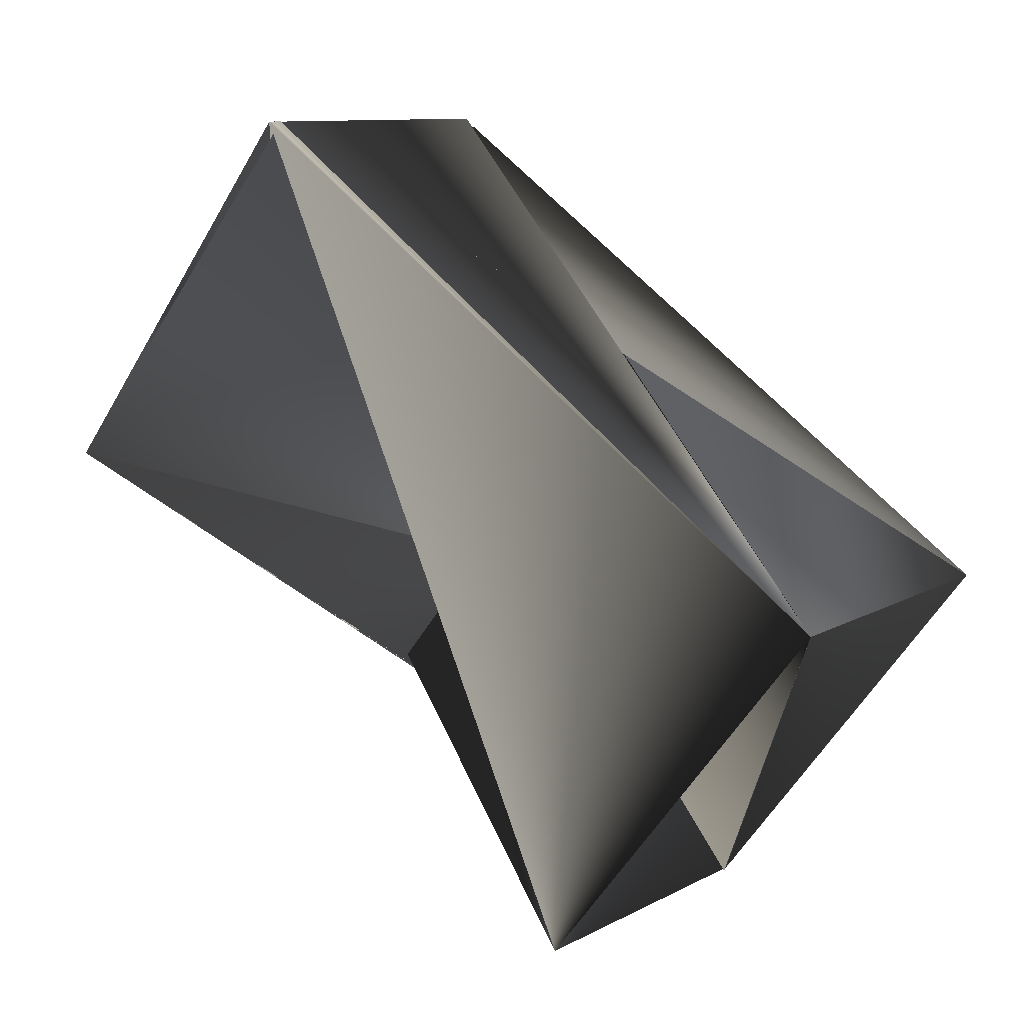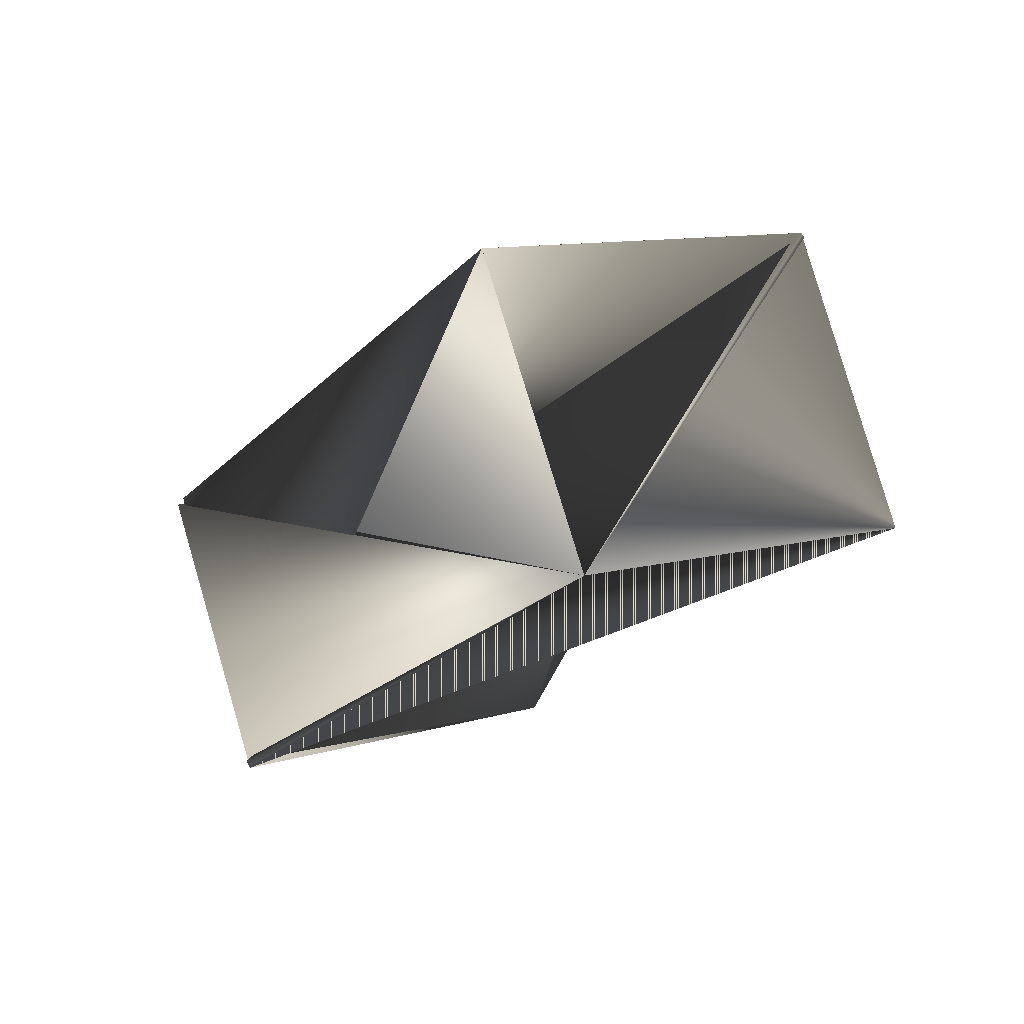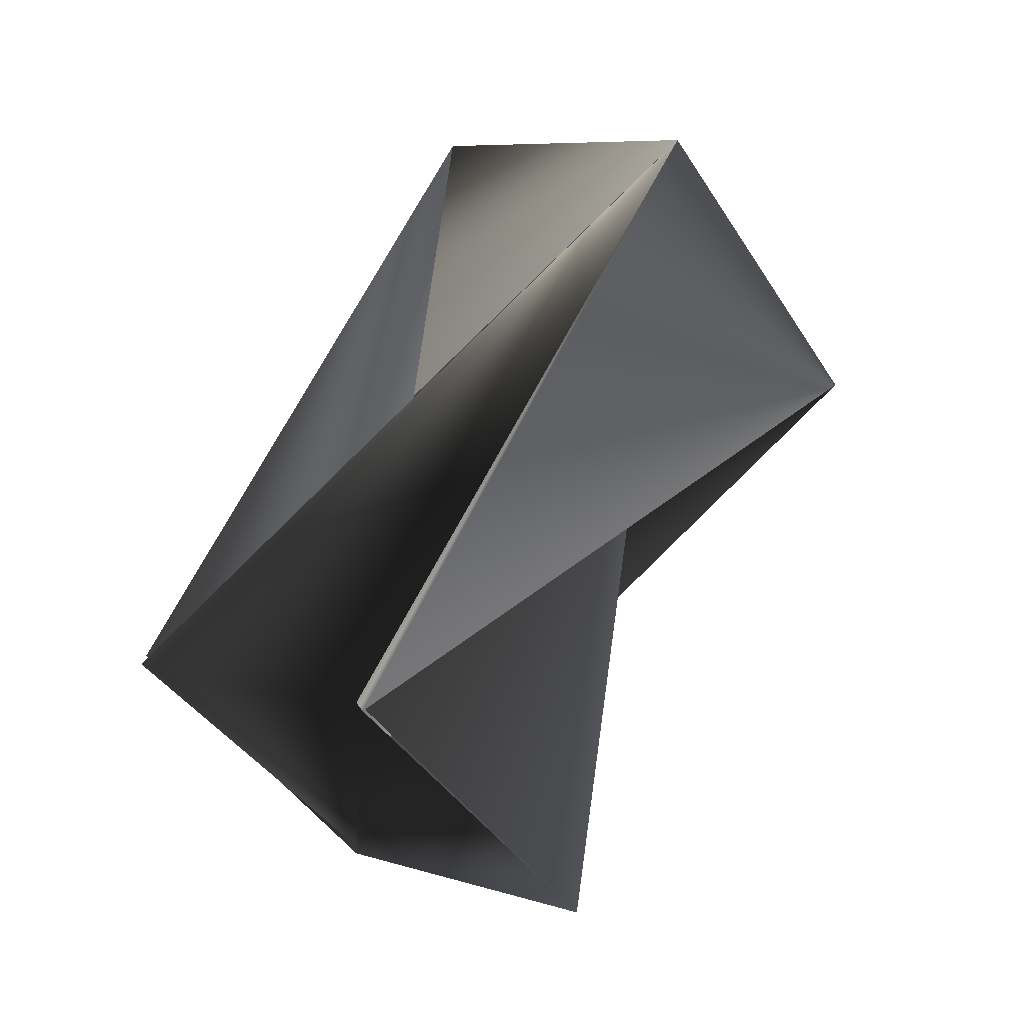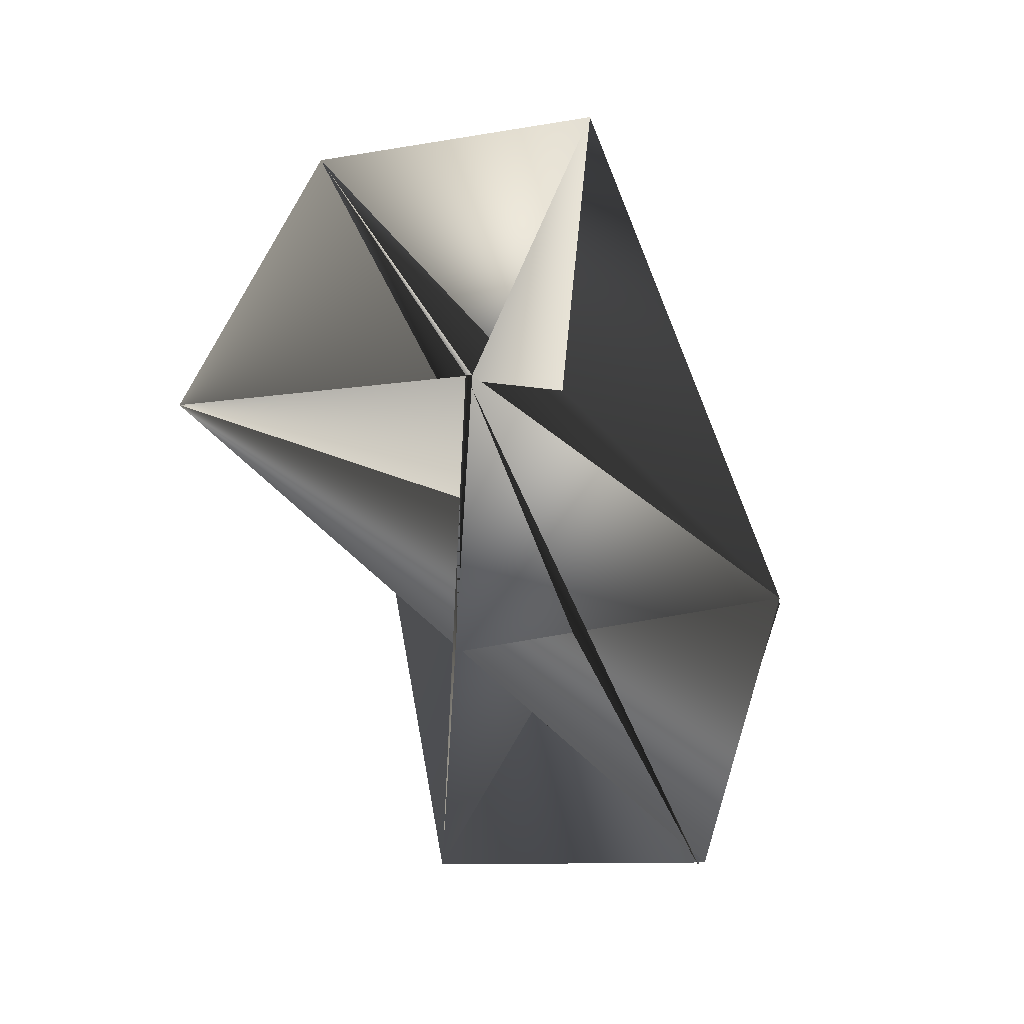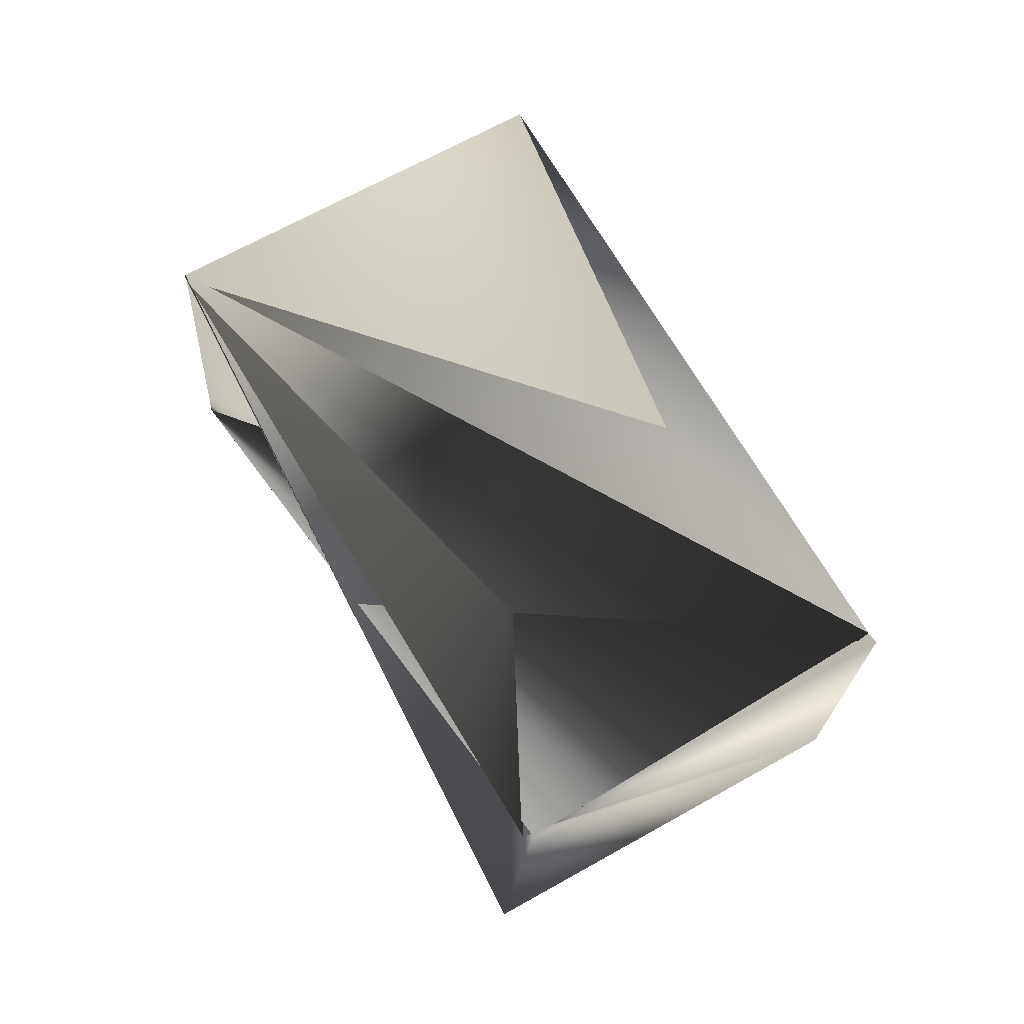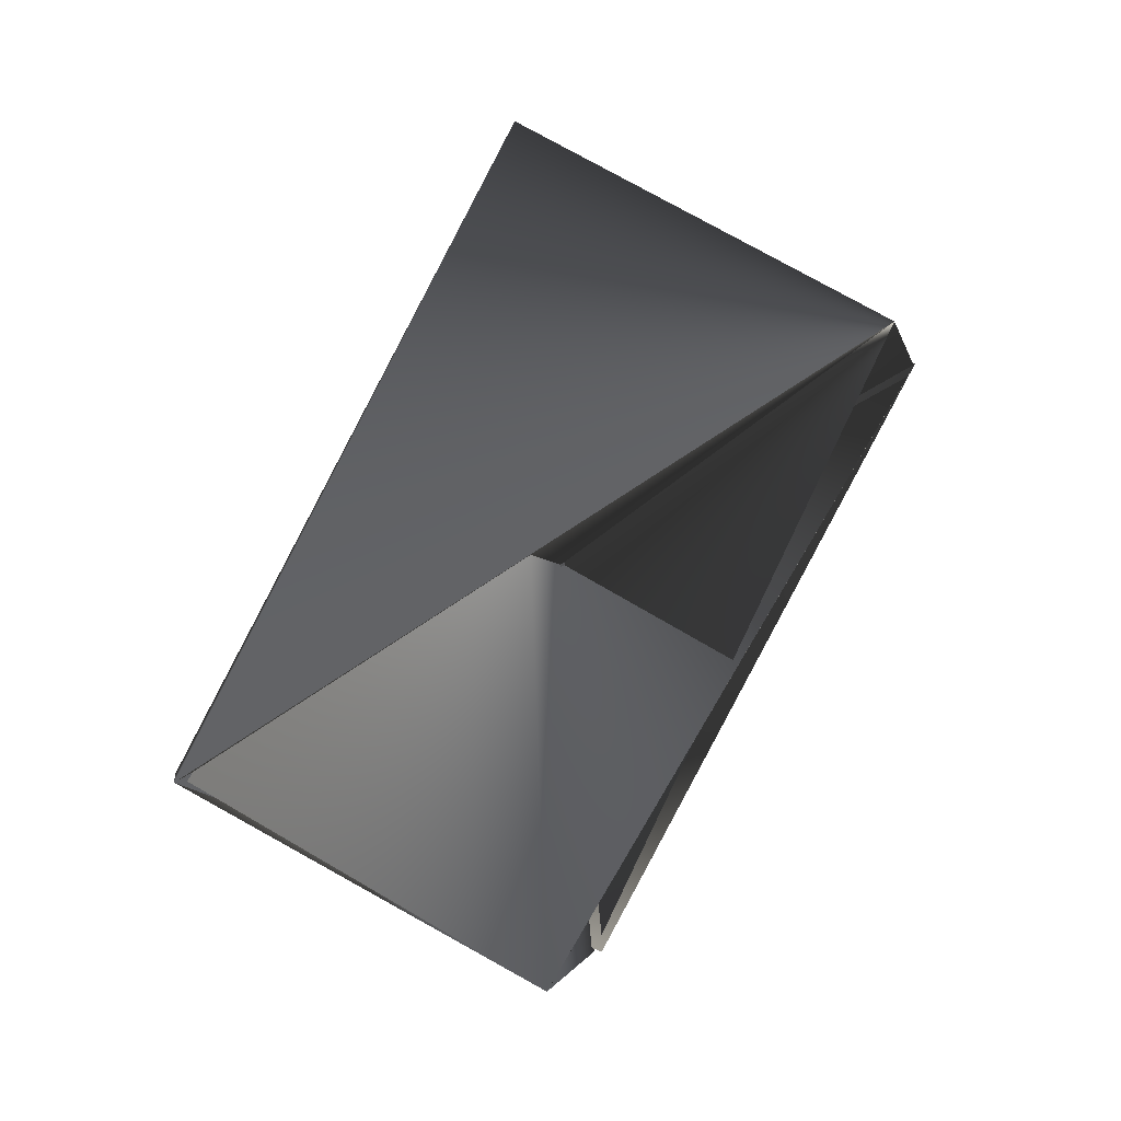
<metadata>
{"format":"obj","ext":"obj","renderer":"f3d","projection":"perspective","resolution":1024,"background":"white","views":[{"elev":26.0,"azim":-65.9,"up":"+Y"},{"elev":66.7,"azim":-120.9,"up":"+Z"},{"elev":-7.4,"azim":-152.9,"up":"+Z"},{"elev":14.2,"azim":10.9,"up":"+Z"},{"elev":-13.3,"azim":72.3,"up":"+Z"},{"elev":-12.8,"azim":-93.9,"up":"+Z"}]}
</metadata>
<code>
v -0.07419 0.2366 0.2447
v -0.1312 0.3294 0.2758
v -0.1729 0.2605 0.4084
v -0.06307 0.3107 0.2901
v -0.184 0.1847 0.3629
v -0.1423 0.2517 0.2323
v -0.1048 0.2436 0.4208
v -0.1159 0.166 0.3753
v -0.1299 0.3294 0.2777
v -0.07554 0.2348 0.2447
v -0.06307 0.3125 0.2882
v -0.1172 0.166 0.3753
f 1 2 3
f 1 4 5
f 1 5 3
f 1 6 2
f 1 3 4
f 1 3 6
f 7 4 3
f 7 6 8
f 7 2 4
f 7 3 6
f 7 8 2
f 4 2 3
f 4 2 3
f 4 2 3
f 4 3 2
f 4 3 2
f 4 2 6
f 4 6 8
f 4 6 3
f 4 3 2
f 4 8 6
f 9 10 3
f 9 6 3
f 9 2 10
f 9 3 2
f 9 3 8
f 9 8 6
f 2 10 3
f 2 11 5
f 2 12 10
f 2 4 12
f 2 5 4
f 2 3 11
f 10 12 3
f 10 2 3
f 10 3 2
f 10 11 3
f 10 2 3
f 10 2 11
f 10 3 2
f 11 2 5
f 12 4 8
f 12 6 8
f 12 3 4
f 12 8 3
f 12 8 6
f 12 4 2
f 12 2 3
f 4 5 8
f 4 2 3
f 4 3 5
f 4 3 2
f 4 3 2
f 5 2 8
f 5 3 2
f 5 2 3

</code>
